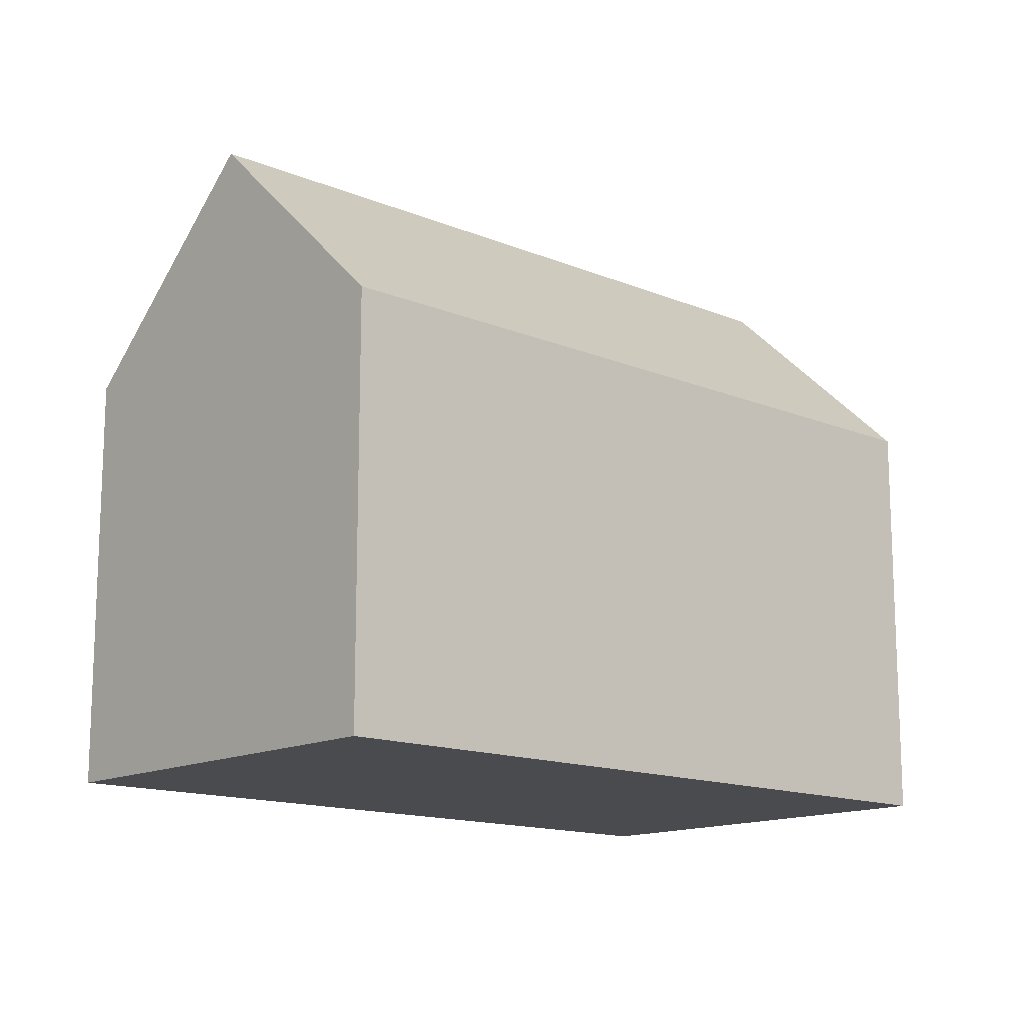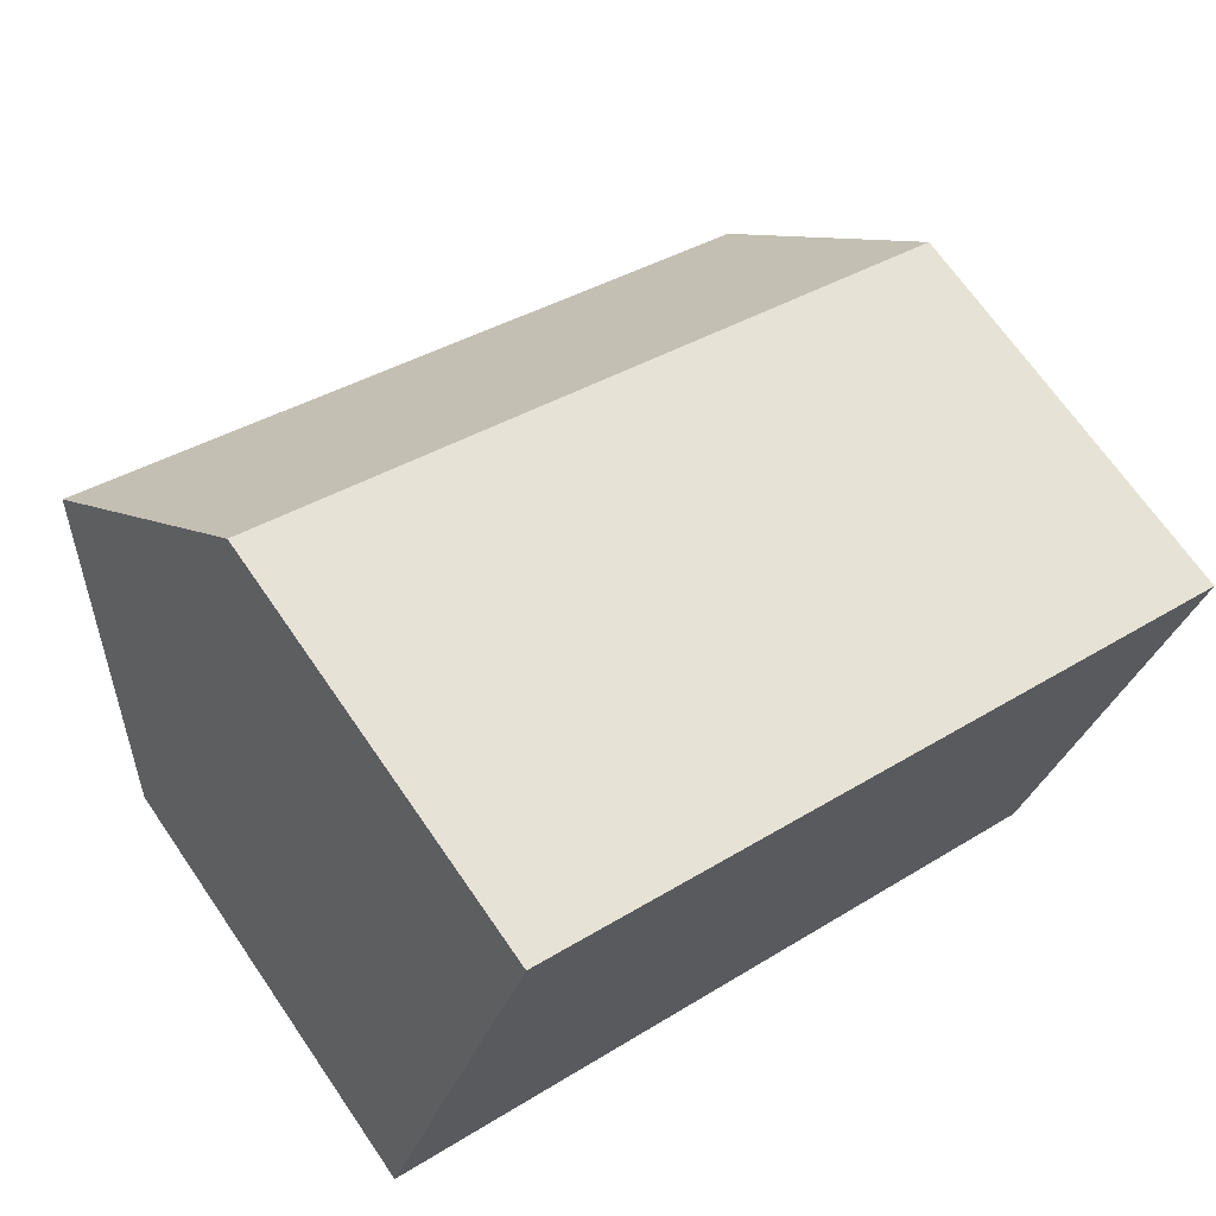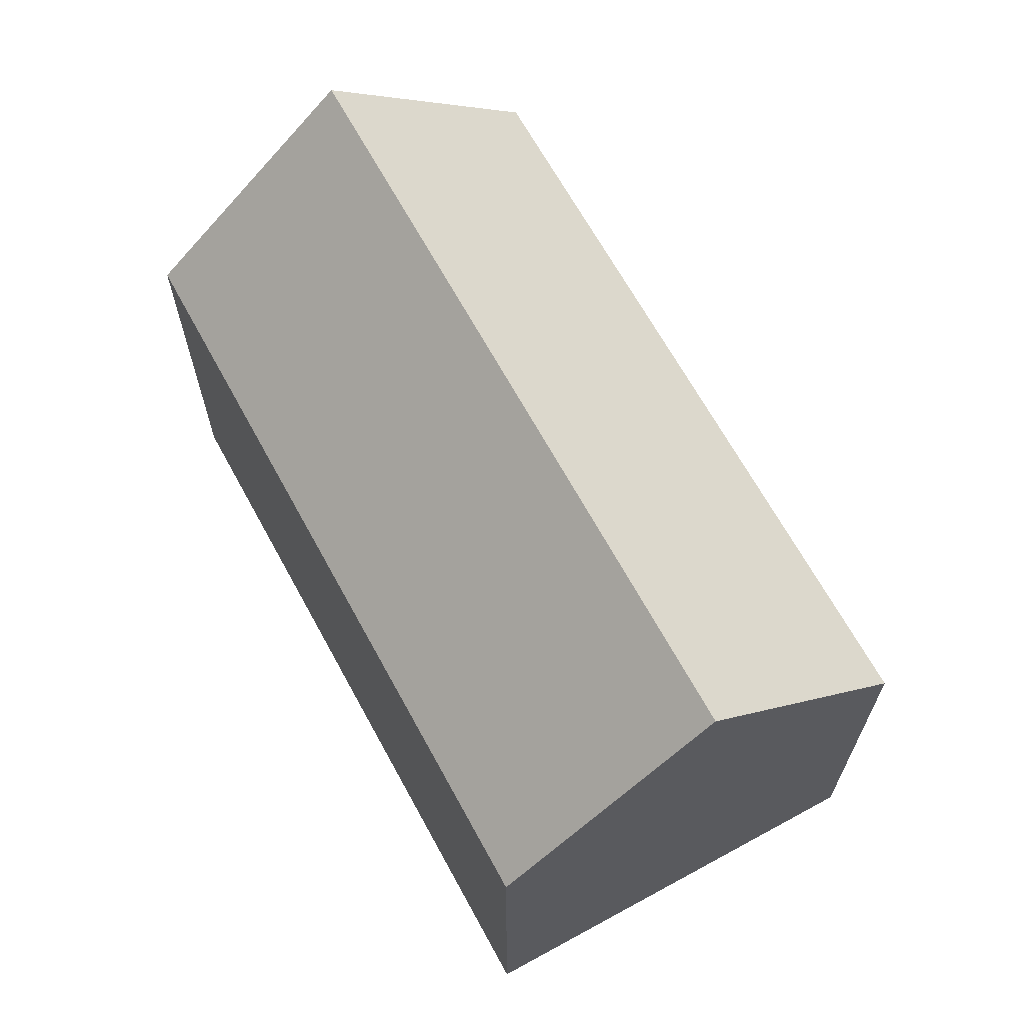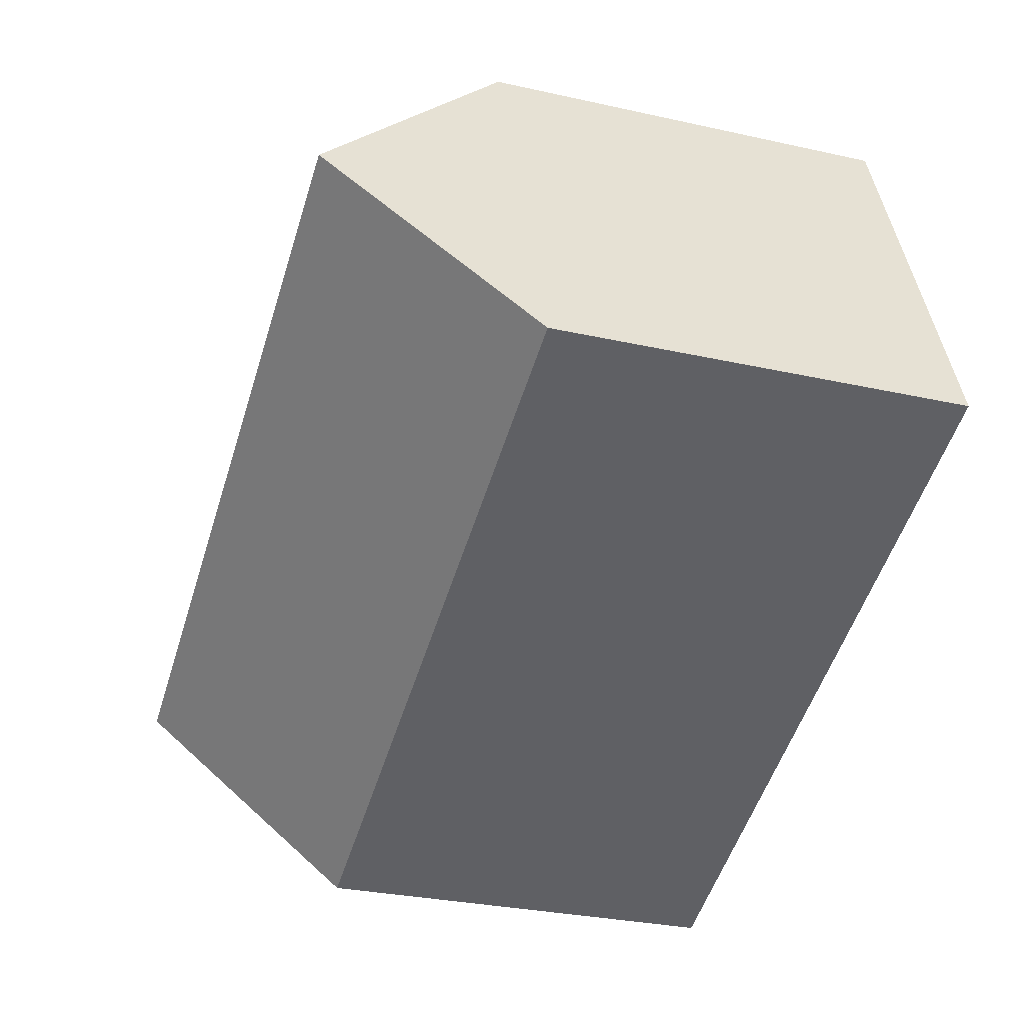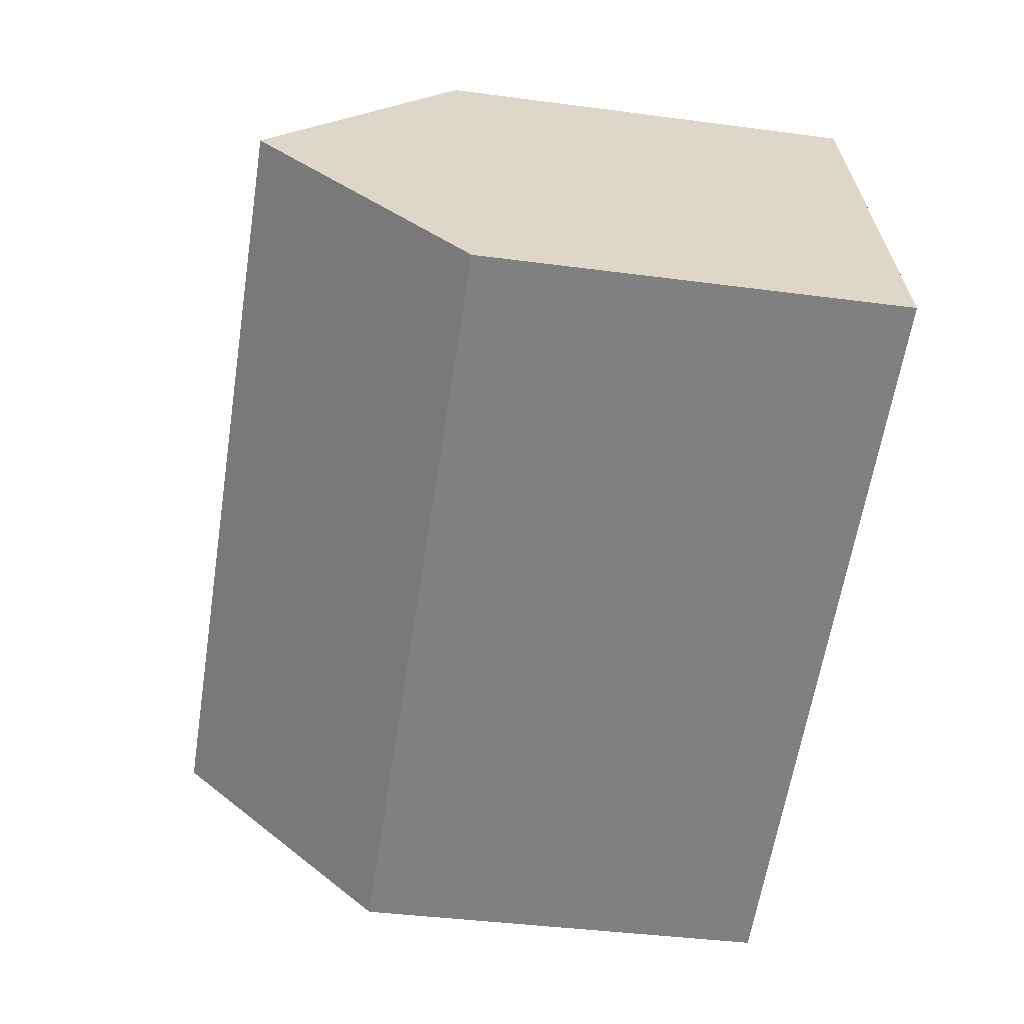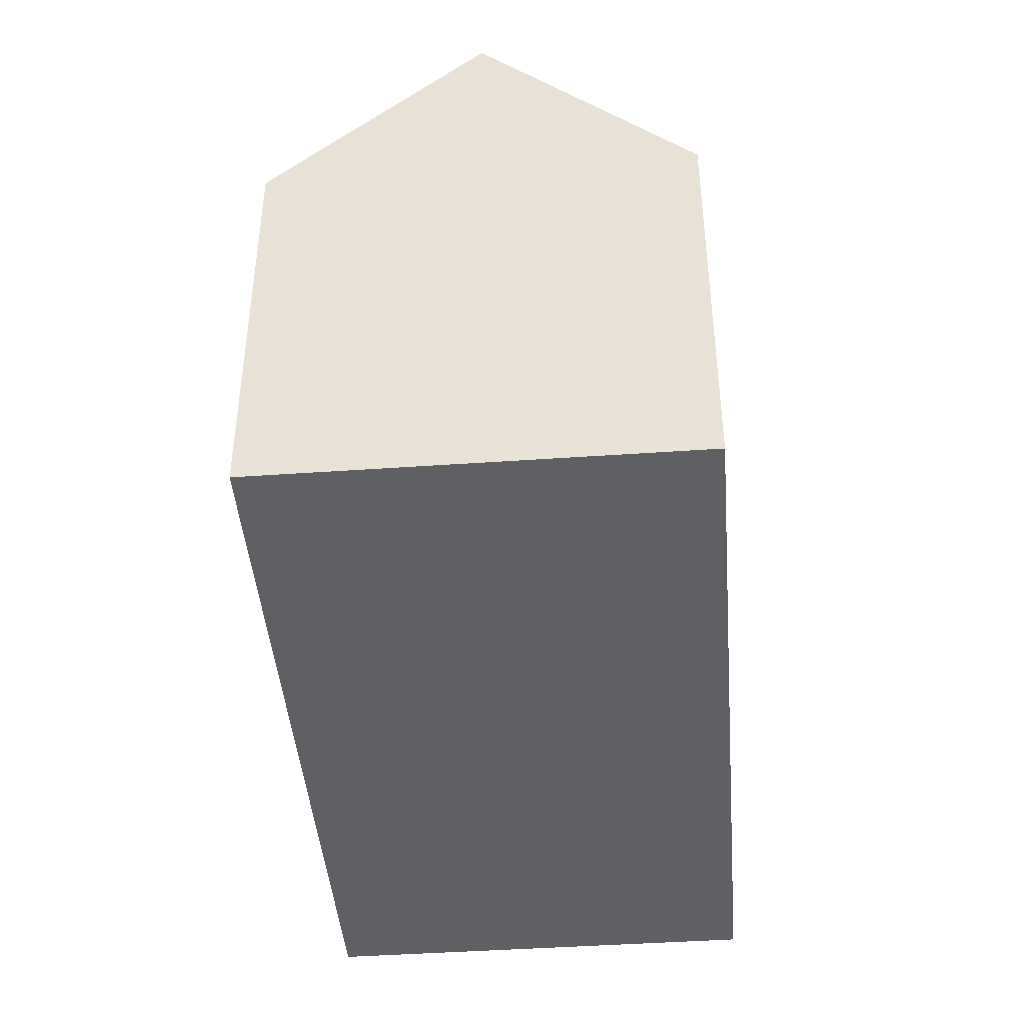
<metadata>
{"format":"obj","ext":"obj","renderer":"f3d","projection":"perspective","resolution":1024,"background":"white","views":[{"elev":-14.2,"azim":-22.0,"up":"+Y"},{"elev":68.8,"azim":-34.6,"up":"+Z"},{"elev":66.9,"azim":81.7,"up":"+Y"},{"elev":-29.8,"azim":-108.1,"up":"+Z"},{"elev":-39.5,"azim":-99.4,"up":"+Z"},{"elev":-43.8,"azim":115.1,"up":"+Y"}]}
</metadata>
<code>
v  21.31 16.5 -1.753
v  4.027 11.14 10.84
v  23.33 11.14 3.679
v  2.009 16.5 5.41
v  0 11.17 6.838e-16
v  19.45 11.56 -6.76
v  19.29 11.13 -7.199
v  0.147 11.56 0.396
v  0 0 0
v  4.027 -6.639e-16 10.84
v  2.009 -3.313e-16 5.41
v  0.147 -2.425e-17 0.396
v  23.33 -2.253e-16 3.679
v  21.31 1.073e-16 -1.753
v  19.45 4.139e-16 -6.76
v  19.29 4.408e-16 -7.199
g defaultobject
f 1 2 3
f 2 1 4
f 5 6 7
f 6 5 1
f 1 5 4
f 4 5 8
f 8 2 4
f 2 8 5
f 2 5 9
f 2 9 10
f 10 9 11
f 11 9 12
f 10 3 2
f 3 10 13
f 13 1 3
f 1 13 6
f 6 13 7
f 7 13 14
f 7 14 15
f 7 15 16
f 7 9 5
f 9 7 16
f 11 13 10
f 13 11 12
f 13 12 9
f 13 9 16
f 13 16 14
f 14 16 15

</code>
